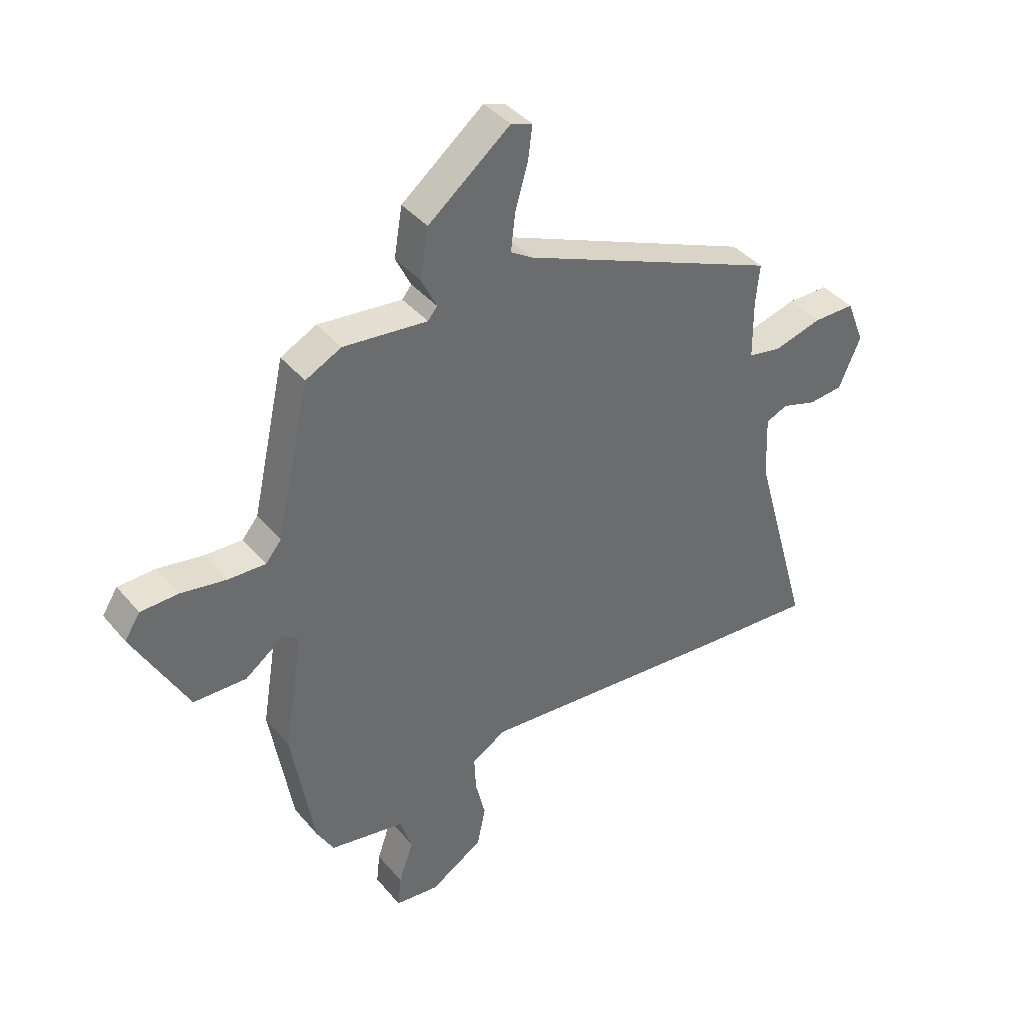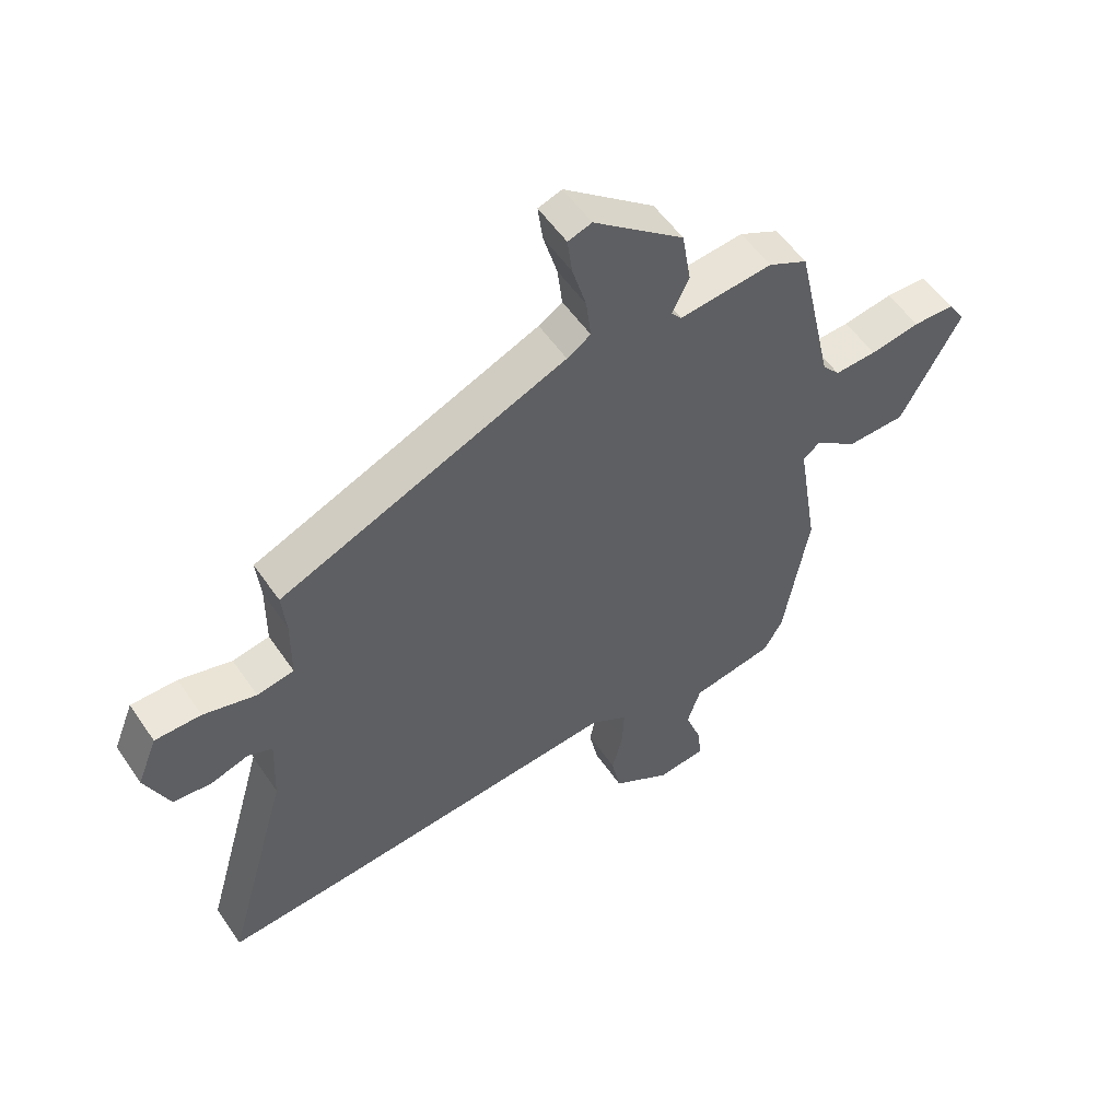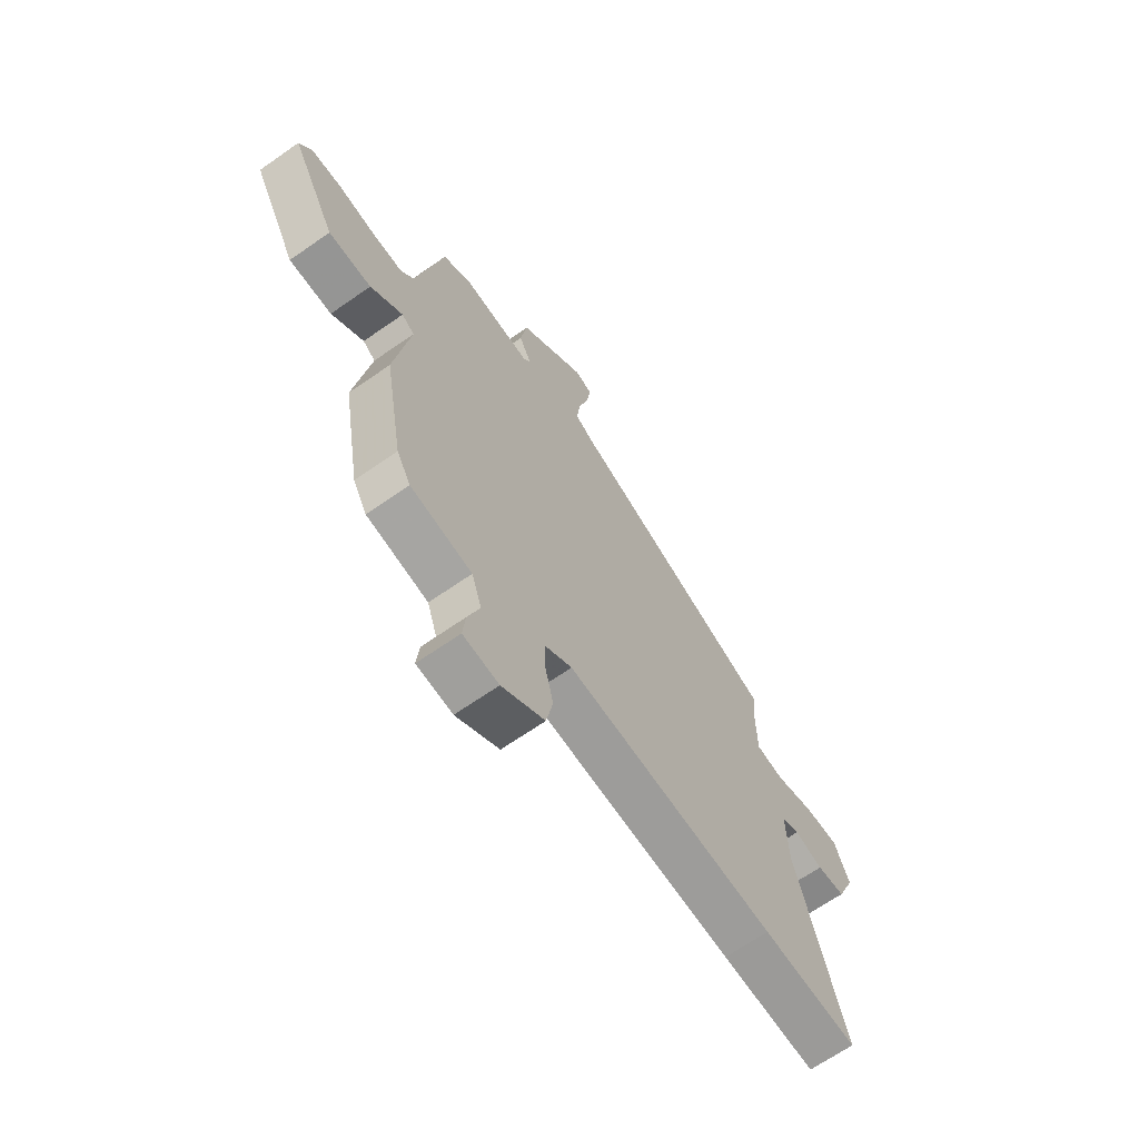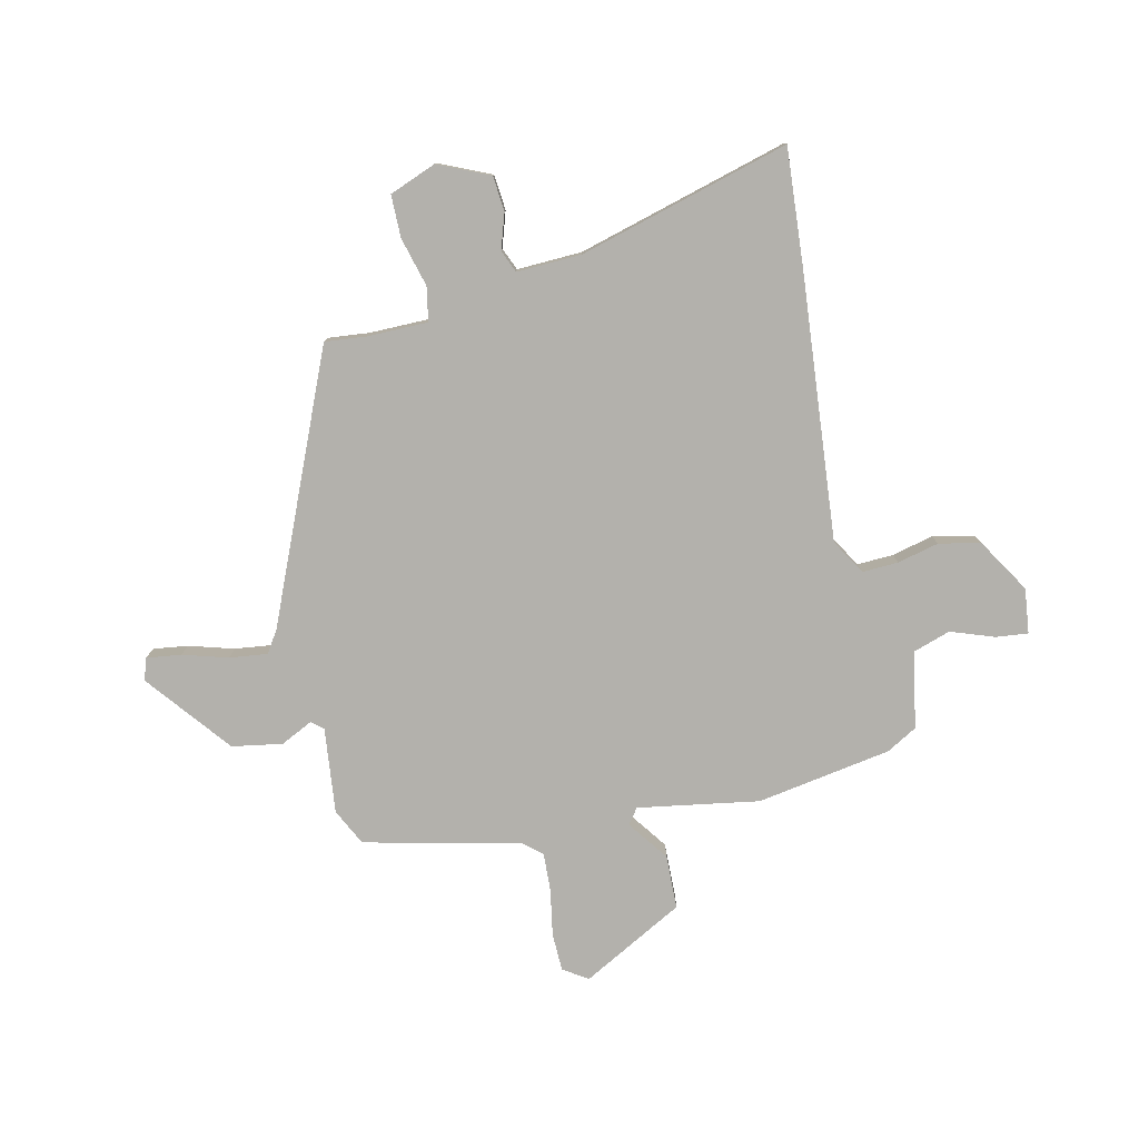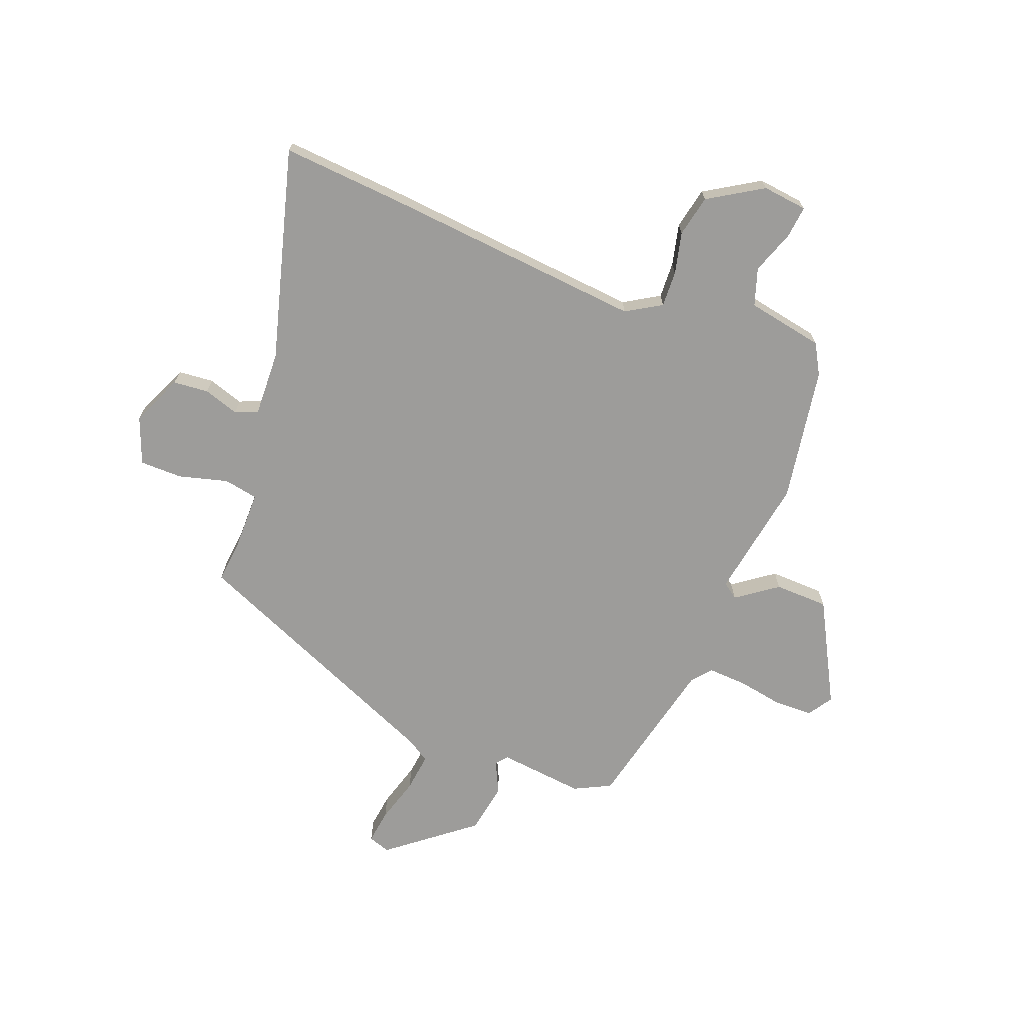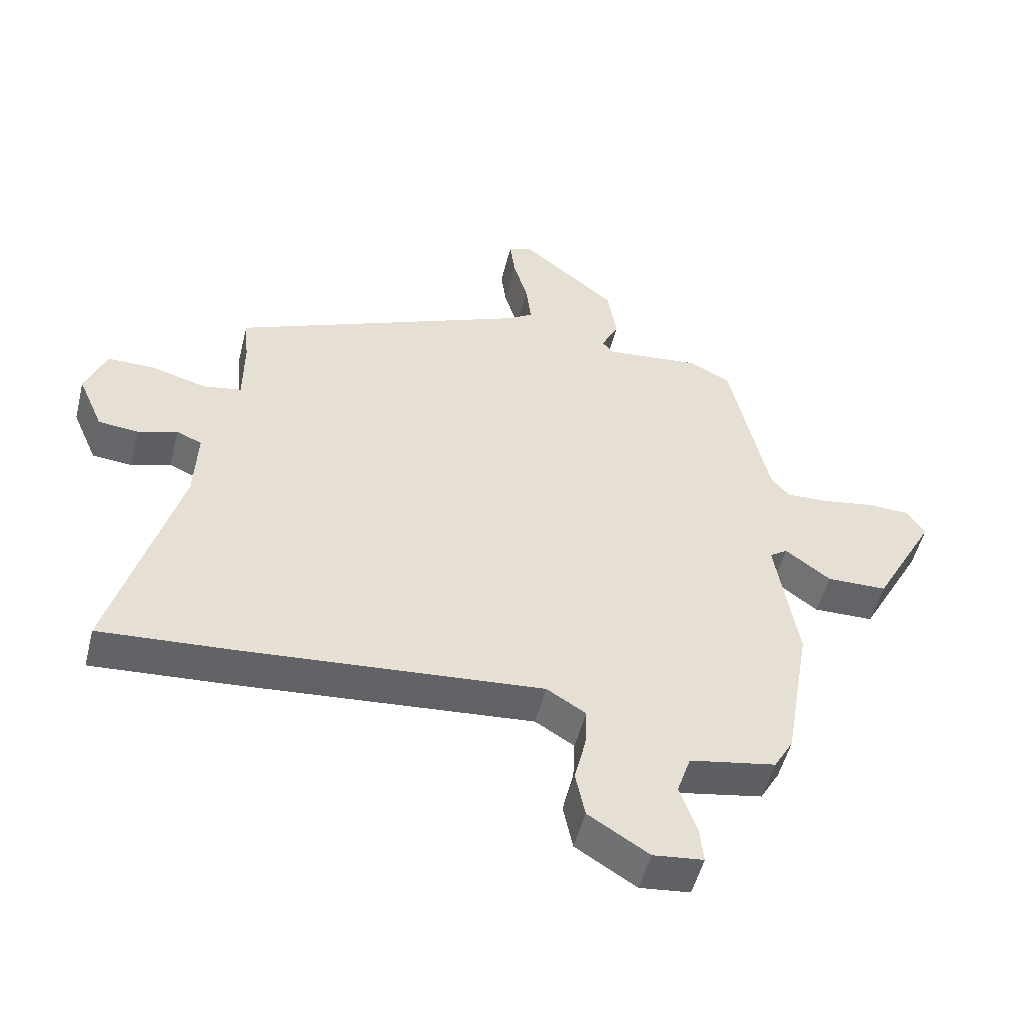
<metadata>
{"format":"obj","ext":"obj","renderer":"f3d","projection":"perspective","resolution":1024,"background":"white","views":[{"elev":39.6,"azim":-35.5,"up":"+Z"},{"elev":54.5,"azim":146.3,"up":"+Z"},{"elev":-66.5,"azim":-54.9,"up":"+Z"},{"elev":-79.0,"azim":102.4,"up":"+Y"},{"elev":-70.0,"azim":158.5,"up":"+Y"},{"elev":-51.5,"azim":166.0,"up":"+Z"}]}
</metadata>
<code>
v -0.434 0.07 -0.476
v -0.475 0.07 -0.236
v -0.44 0.07 -0.02
v -0.468 0.07 0
v -0.54 0.07 -0.053
v -0.636 0.07 -0.051
v -0.735 0.07 0.131
v -0.707 0.07 0.175
v -0.639 0.07 0.177
v -0.557 0.07 0.163
v -0.488 0.07 0.16
v -0.459 0.07 0.195
v -0.398 0.07 0.471
v -0.333 0.07 0.504
v -0.18 0.07 0.488
v -0.163 0.07 0.509
v -0.191 0.07 0.566
v -0.176 0.07 0.656
v -0.027 0.07 0.776
v 0.012 0.07 0.763
v 0.004 0.07 0.701
v -0.019 0.07 0.621
v -0.027 0.07 0.553
v 0.012 0.07 0.528
v 0.484 0.07 0.329
v 0.477 0.07 0.255
v 0.478 0.07 0.147
v 0.539 0.07 0.136
v 0.626 0.07 0.16
v 0.702 0.07 0.16
v 0.735 0.07 0.077
v 0.695 0.07 -0.015
v 0.632 0.07 -0.021
v 0.569 0.07 -0.001
v 0.529 0.07 -0.018
v 0.534 0.07 -0.134
v 0.64 0.07 -0.51
v 0.426 0.07 -0.495
v -0.045 0.07 -0.455
v -0.107 0.07 -0.493
v -0.104 0.07 -0.557
v -0.086 0.07 -0.631
v -0.101 0.07 -0.705
v -0.197 0.07 -0.765
v -0.277 0.07 -0.756
v -0.271 0.07 -0.698
v -0.244 0.07 -0.621
v -0.266 0.07 -0.555
v -0.403 0.07 -0.53
v -0.434 0 -0.476
v -0.475 0 -0.236
v -0.44 0 -0.02
v -0.468 0 0
v -0.54 0 -0.053
v -0.636 0 -0.051
v -0.735 0 0.131
v -0.707 0 0.175
v -0.639 0 0.177
v -0.557 0 0.163
v -0.488 0 0.16
v -0.459 0 0.195
v -0.398 0 0.471
v -0.333 0 0.504
v -0.18 0 0.488
v -0.163 0 0.509
v -0.191 0 0.566
v -0.176 0 0.656
v -0.027 0 0.776
v 0.012 0 0.763
v 0.004 0 0.701
v -0.019 0 0.621
v -0.027 0 0.553
v 0.012 0 0.528
v 0.484 0 0.329
v 0.477 0 0.255
v 0.478 0 0.147
v 0.539 0 0.136
v 0.626 0 0.16
v 0.702 0 0.16
v 0.735 0 0.077
v 0.695 0 -0.015
v 0.632 0 -0.021
v 0.569 0 -0.001
v 0.529 0 -0.018
v 0.534 0 -0.134
v 0.64 0 -0.51
v 0.426 0 -0.495
v -0.045 0 -0.455
v -0.107 0 -0.493
v -0.104 0 -0.557
v -0.086 0 -0.631
v -0.101 0 -0.705
v -0.197 0 -0.765
v -0.277 0 -0.756
v -0.271 0 -0.698
v -0.244 0 -0.621
v -0.266 0 -0.555
v -0.403 0 -0.53
f 1 2 3
f 49 1 3
f 48 49 3
f 47 48 3
f 45 46 47
f 44 45 47
f 43 44 47
f 42 43 47
f 41 42 47
f 40 41 47 3
f 39 40 3
f 38 39 3
f 37 38 3
f 36 37 3
f 35 36 3 4
f 34 35 4
f 32 33 34
f 31 32 34
f 30 31 34
f 29 30 34
f 28 29 34
f 27 28 34 4
f 26 27 4
f 24 25 26 4
f 4 5 6
f 24 4 6
f 23 24 6
f 22 23 6
f 20 21 22
f 19 20 22
f 18 19 22
f 17 18 22
f 16 17 22
f 15 16 22
f 15 22 6
f 12 13 14 15
f 11 12 15 6
f 10 11 6 7
f 7 8 9 10
f 52 51 50
f 52 50 98
f 52 98 97
f 52 97 96
f 96 95 94
f 96 94 93
f 96 93 92
f 96 92 91
f 96 91 90
f 52 96 90 89
f 52 89 88
f 52 88 87
f 52 87 86
f 52 86 85
f 53 52 85 84
f 53 84 83
f 83 82 81
f 83 81 80
f 83 80 79
f 83 79 78
f 83 78 77
f 53 83 77 76
f 53 76 75
f 53 75 74 73
f 55 54 53
f 55 53 73
f 55 73 72
f 55 72 71
f 71 70 69
f 71 69 68
f 71 68 67
f 71 67 66
f 71 66 65
f 71 65 64
f 55 71 64
f 64 63 62 61
f 55 64 61 60
f 56 55 60 59
f 59 58 57 56
f 1 50 51 2
f 2 51 52 3
f 3 52 53 4
f 4 53 54 5
f 5 54 55 6
f 6 55 56 7
f 7 56 57 8
f 8 57 58 9
f 9 58 59 10
f 10 59 60 11
f 11 60 61 12
f 12 61 62 13
f 13 62 63 14
f 14 63 64 15
f 15 64 65 16
f 16 65 66 17
f 17 66 67 18
f 18 67 68 19
f 19 68 69 20
f 20 69 70 21
f 21 70 71 22
f 22 71 72 23
f 23 72 73 24
f 24 73 74 25
f 25 74 75 26
f 26 75 76 27
f 27 76 77 28
f 28 77 78 29
f 29 78 79 30
f 30 79 80 31
f 31 80 81 32
f 32 81 82 33
f 33 82 83 34
f 34 83 84 35
f 35 84 85 36
f 36 85 86 37
f 37 86 87 38
f 38 87 88 39
f 39 88 89 40
f 40 89 90 41
f 41 90 91 42
f 42 91 92 43
f 43 92 93 44
f 44 93 94 45
f 45 94 95 46
f 46 95 96 47
f 47 96 97 48
f 48 97 98 49
f 49 98 50 1

</code>
